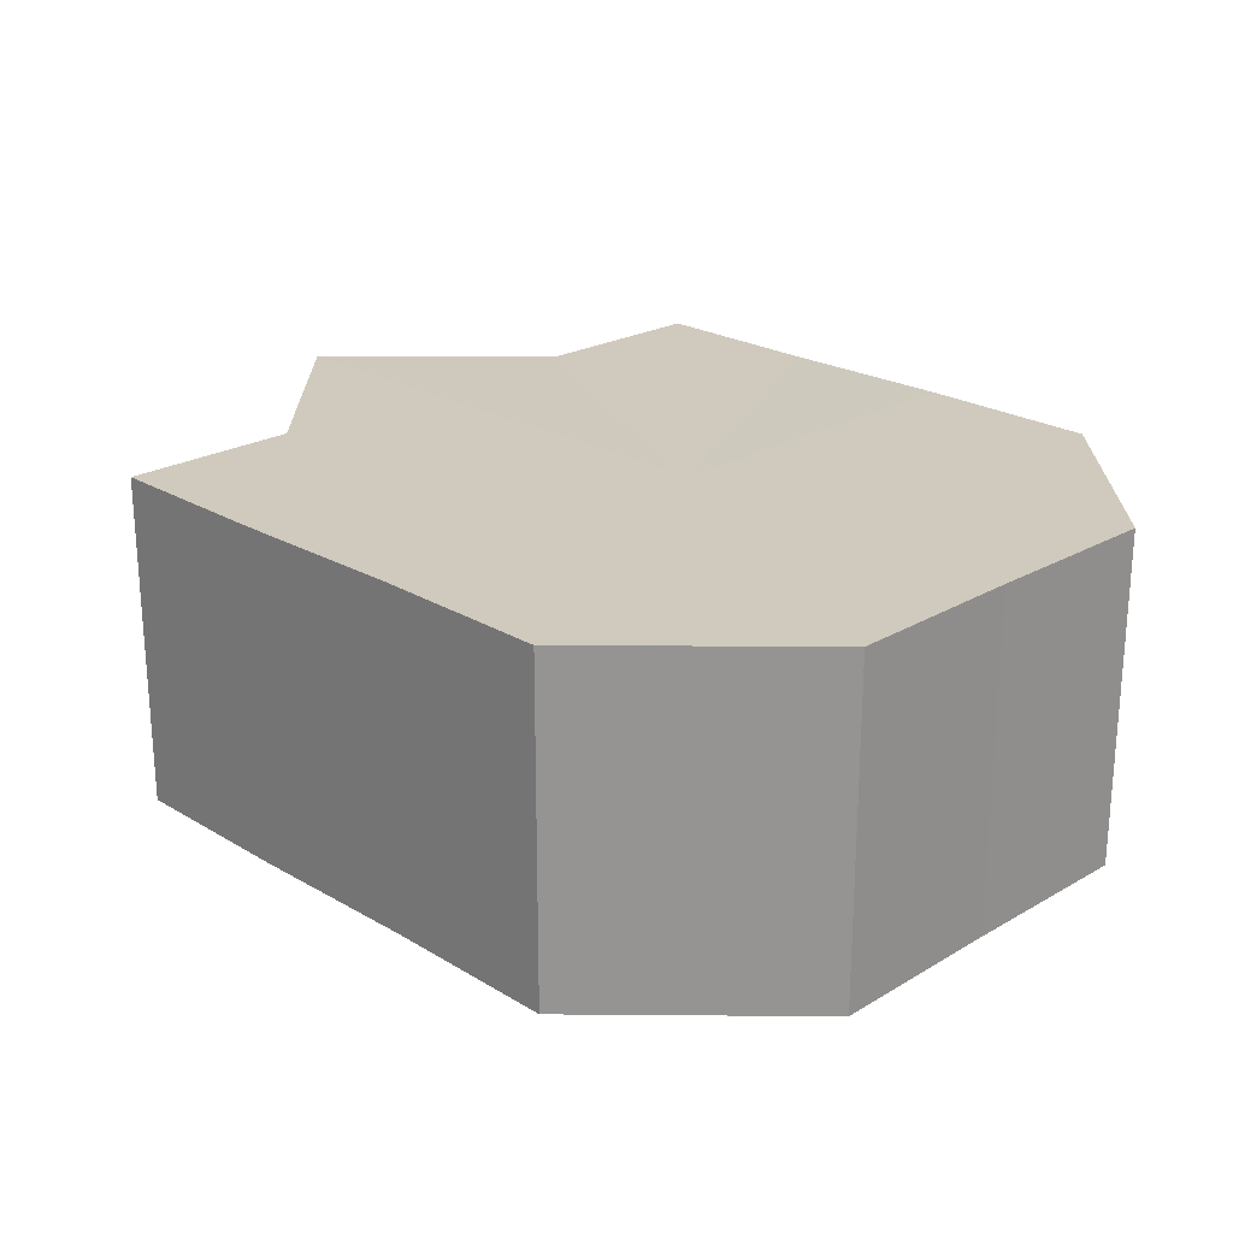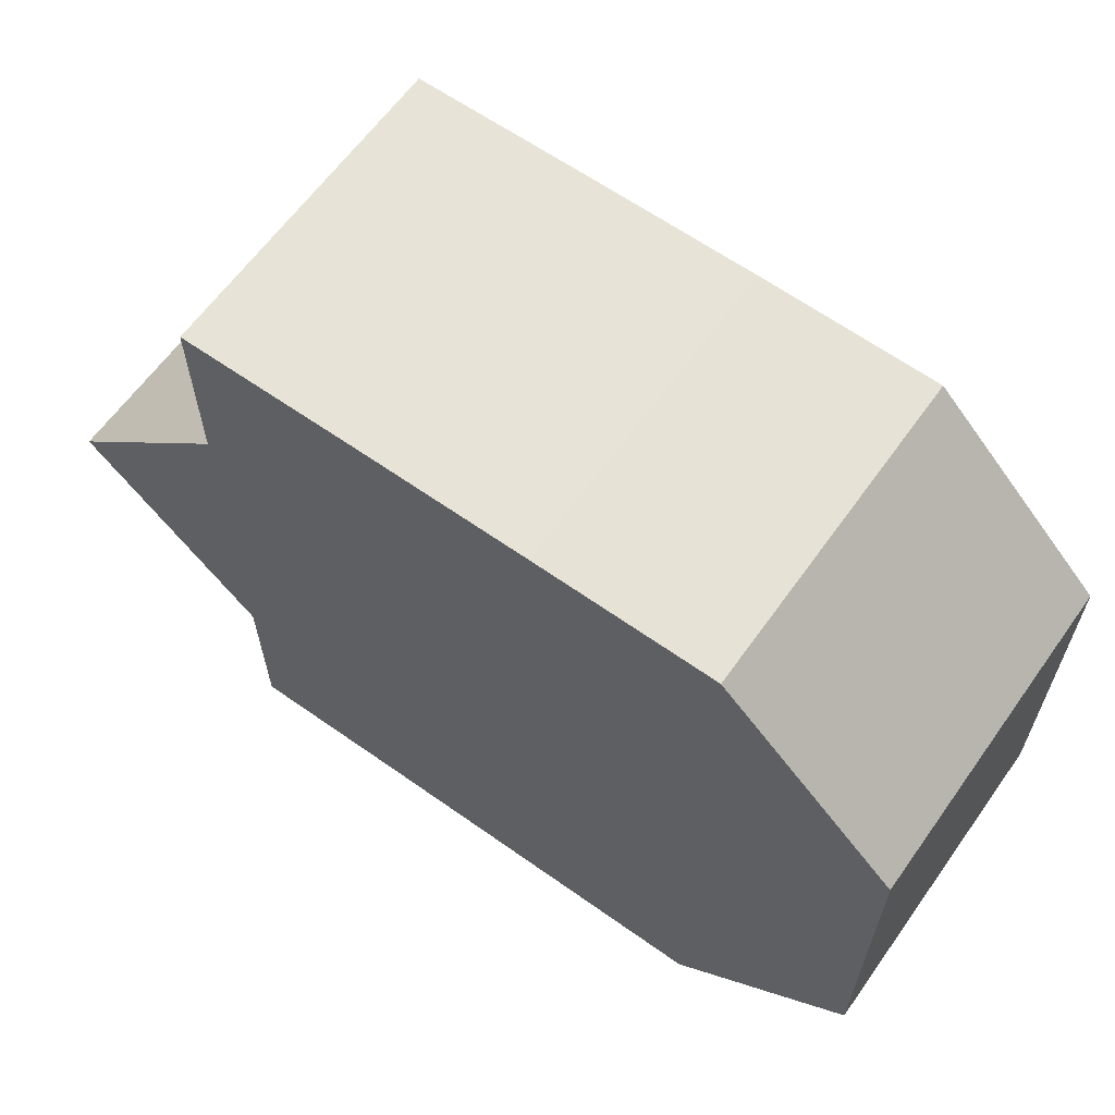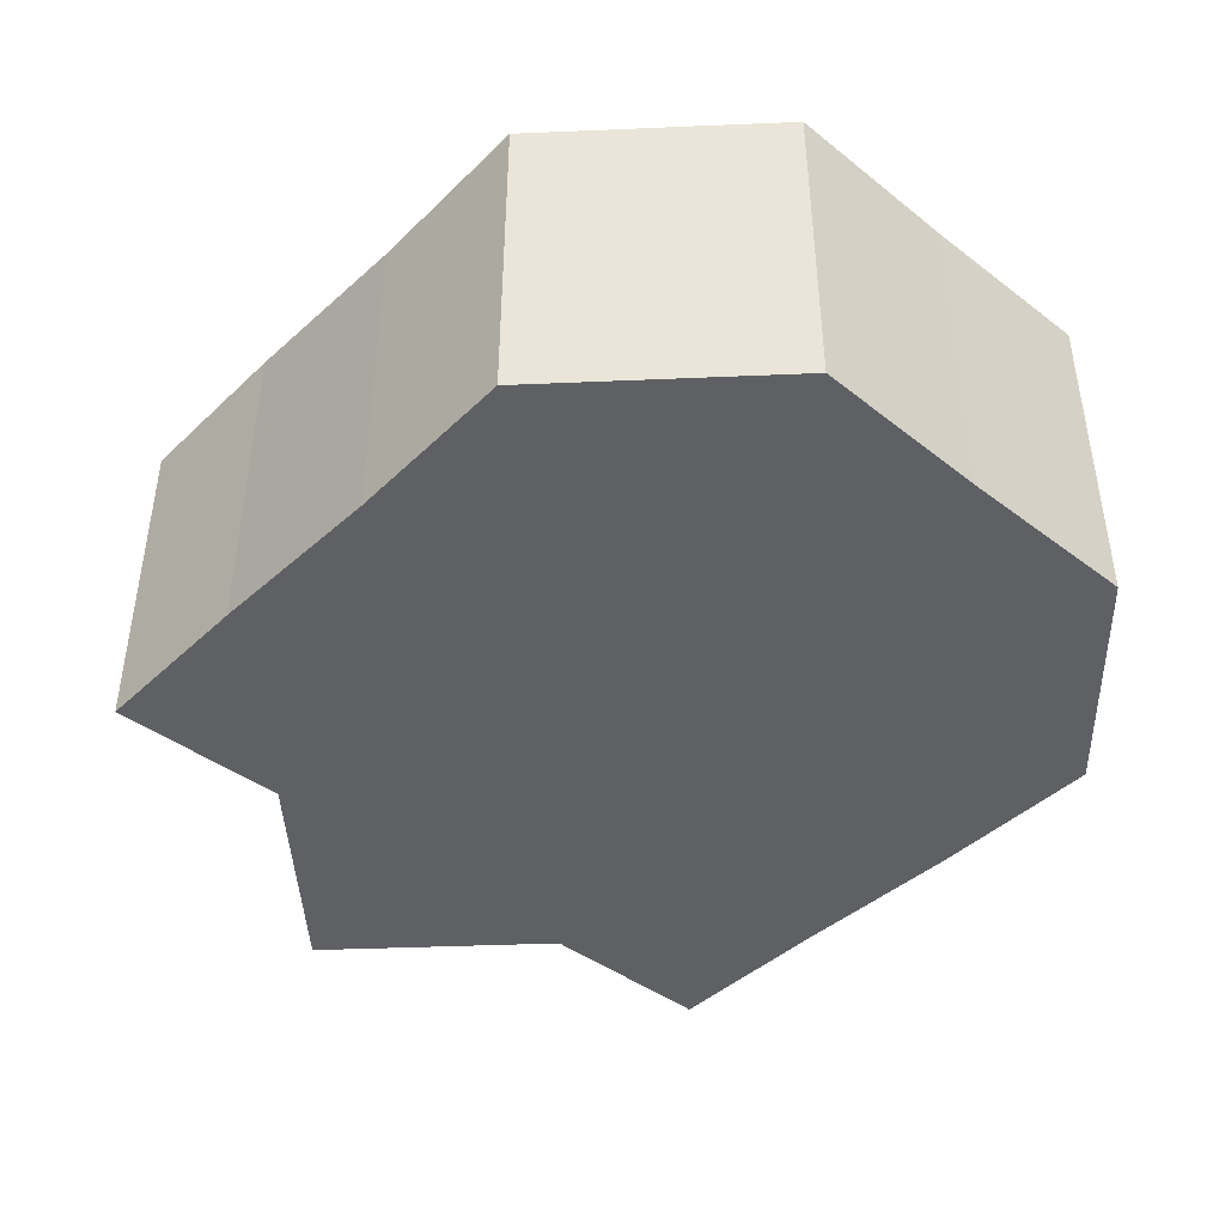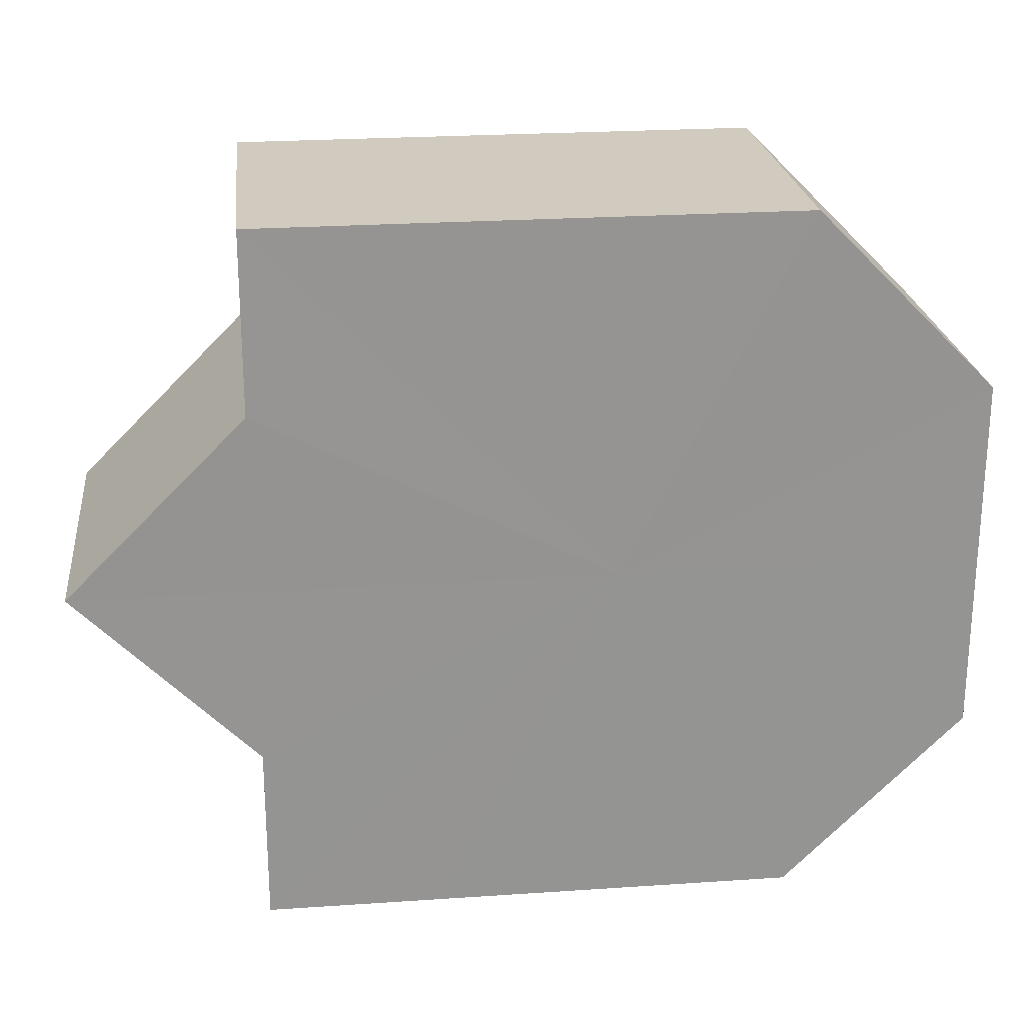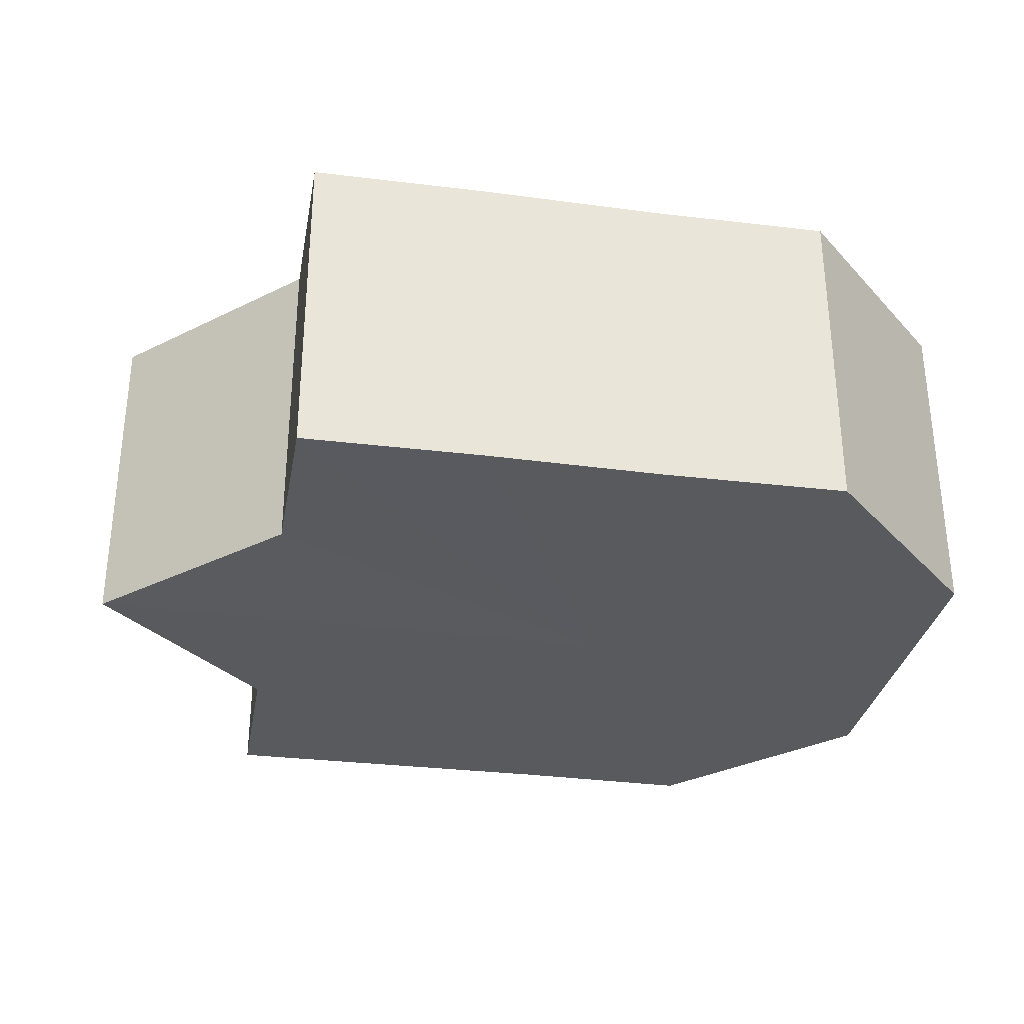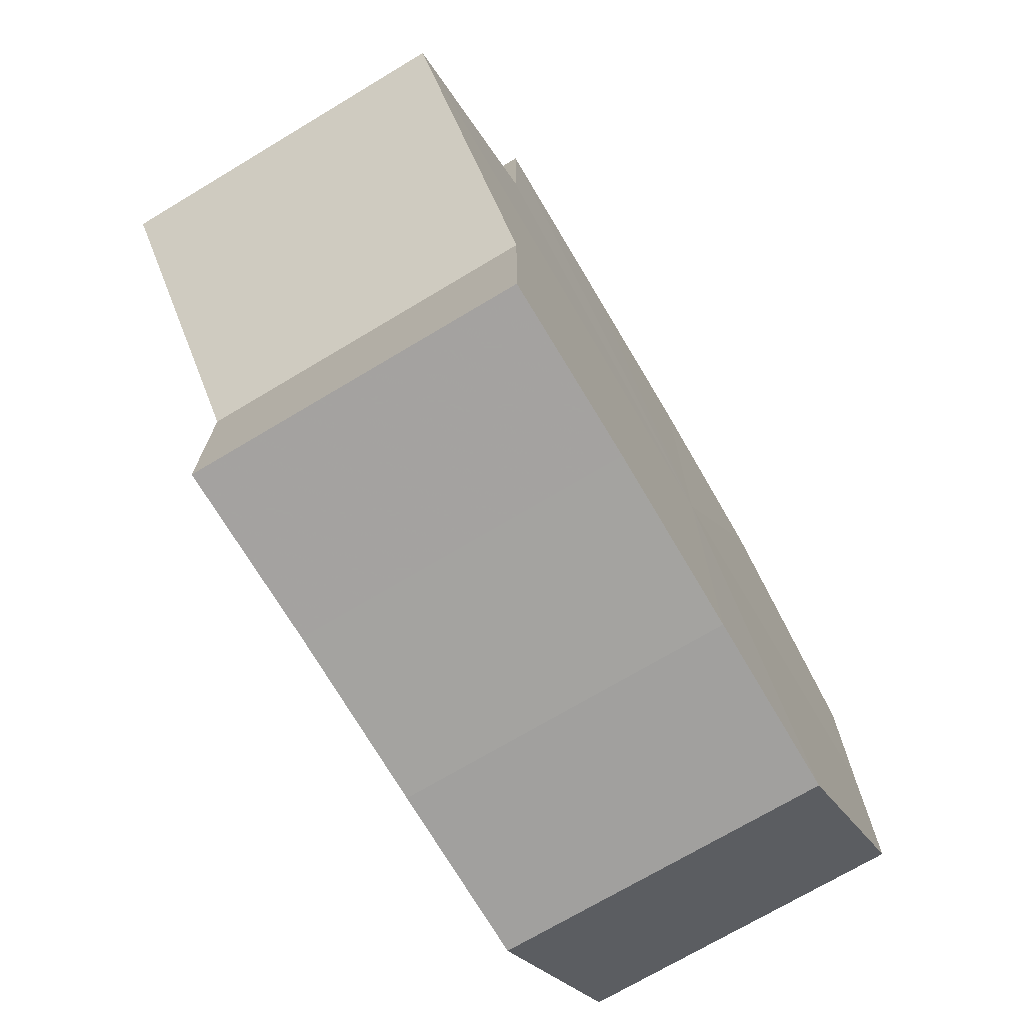
<metadata>
{"format":"obj","ext":"obj","renderer":"f3d","projection":"perspective","resolution":1024,"background":"white","views":[{"elev":22.8,"azim":45.2,"up":"+Z"},{"elev":63.3,"azim":35.5,"up":"+Y"},{"elev":-42.6,"azim":47.5,"up":"+Z"},{"elev":23.4,"azim":-6.3,"up":"+Y"},{"elev":-31.5,"azim":-10.0,"up":"+Z"},{"elev":-72.7,"azim":-59.3,"up":"+Y"}]}
</metadata>
<code>
o 31139
v 2244 1880 14.68
v 2244 1880 14.68
v 2244 1880 14.67
v 2244 1880 14.68
v 2244 1880 14.67
v 2244 1880 14.68
v 2244 1880 14.67
v 2244 1880 14.68
v 2244 1880 14.67
v 2244 1880 14.68
v 2244 1880 14.68
v 2244 1880 14.68
v 2244 1880 14.68
v 2244 1880 14.68
v 2244 1880 14.68
v 2244 1880 14.68
v 2244 1880 14.68
v 2244 1880 14.68
v 2244 1880 14.68
v 2244 1880 14.68
v 2244 1880 14.68
v 2244 1880 14.68
v 2244 1880 14.68
v 2244 1880 14.67
v 2244 1880 14.67
v 2244 1880 14.67
v 2244 1880 14.68
v 2244 1880 14.67
v 2244 1880 14.67
v 2244 1880 14.67
v 2244 1880 14.68
v 2244 1880 14.67
v 2244 1880 14.68
v 2244 1880 14.67
v 2244 1880 14.68
v 2244 1880 14.68
v 2244 1880 14.68
v 2244 1880 14.68
v 2244 1880 14.67
v 2244 1880 14.67
v 2244 1880 14.68
v 2244 1880 14.67
v 2244 1880 14.68
v 2244 1880 14.67
v 2244 1880 14.68
v 2244 1880 14.67
v 2244 1880 14.68
v 2244 1880 14.67
v 2244 1880 14.68
v 2244 1880 14.67
v 2244 1880 14.68
v 2244 1880 14.68
v 2244 1880 14.68
v 2244 1880 14.68
v 2244 1880 14.67
v 2244 1880 14.68
v 2244 1880 14.67
v 2244 1880 14.68
v 2244 1880 14.67
v 2244 1880 14.68
v 2244 1880 14.67
v 2244 1880 14.68
v 2244 1880 14.67
v 2244 1880 14.68
v 2244 1880 14.67
v 2244 1880 14.68
v 2244 1880 14.67
v 2244 1880 14.68
v 2244 1880 14.67
v 2244 1880 14.68
v 2244 1880 14.67
v 2244 1880 14.67
v 2244 1880 14.67
v 2244 1880 14.67
v 2244 1880 14.67
v 2244 1880 14.67
v 2244 1880 14.67
v 2244 1880 14.67
v 2244 1880 14.67
v 2244 1880 14.67
v 2244 1880 14.67
v 2244 1880 14.67
v 2244 1880 14.67
v 2244 1880 14.67
v 2244 1880 14.67
v 2244 1880 14.67
f 1 2 3
f 2 4 5
f 3 6 7
f 7 8 9
f 10 8 11
f 10 12 8
f 10 13 12
f 10 14 13
f 10 15 14
f 10 16 15
f 10 17 16
f 10 18 17
f 10 19 18
f 10 20 19
f 10 21 20
f 10 22 21
f 10 23 22
f 10 11 23
f 24 21 25
f 26 27 24
f 28 23 29
f 30 31 26
f 32 33 28
f 34 35 30
f 36 37 32
f 37 38 39
f 40 41 34
f 42 43 40
f 44 45 42
f 46 47 44
f 48 49 46
f 50 51 48
f 52 53 50
f 53 54 55
f 54 56 57
f 56 58 59
f 58 60 61
f 60 62 63
f 62 64 65
f 64 66 67
f 66 68 69
f 68 70 71
f 72 73 74
f 72 75 73
f 72 74 76
f 72 77 75
f 72 76 78
f 72 79 77
f 72 78 80
f 72 81 79
f 72 80 82
f 72 83 81
f 72 82 84
f 72 85 83
f 72 84 86
f 72 86 85

</code>
